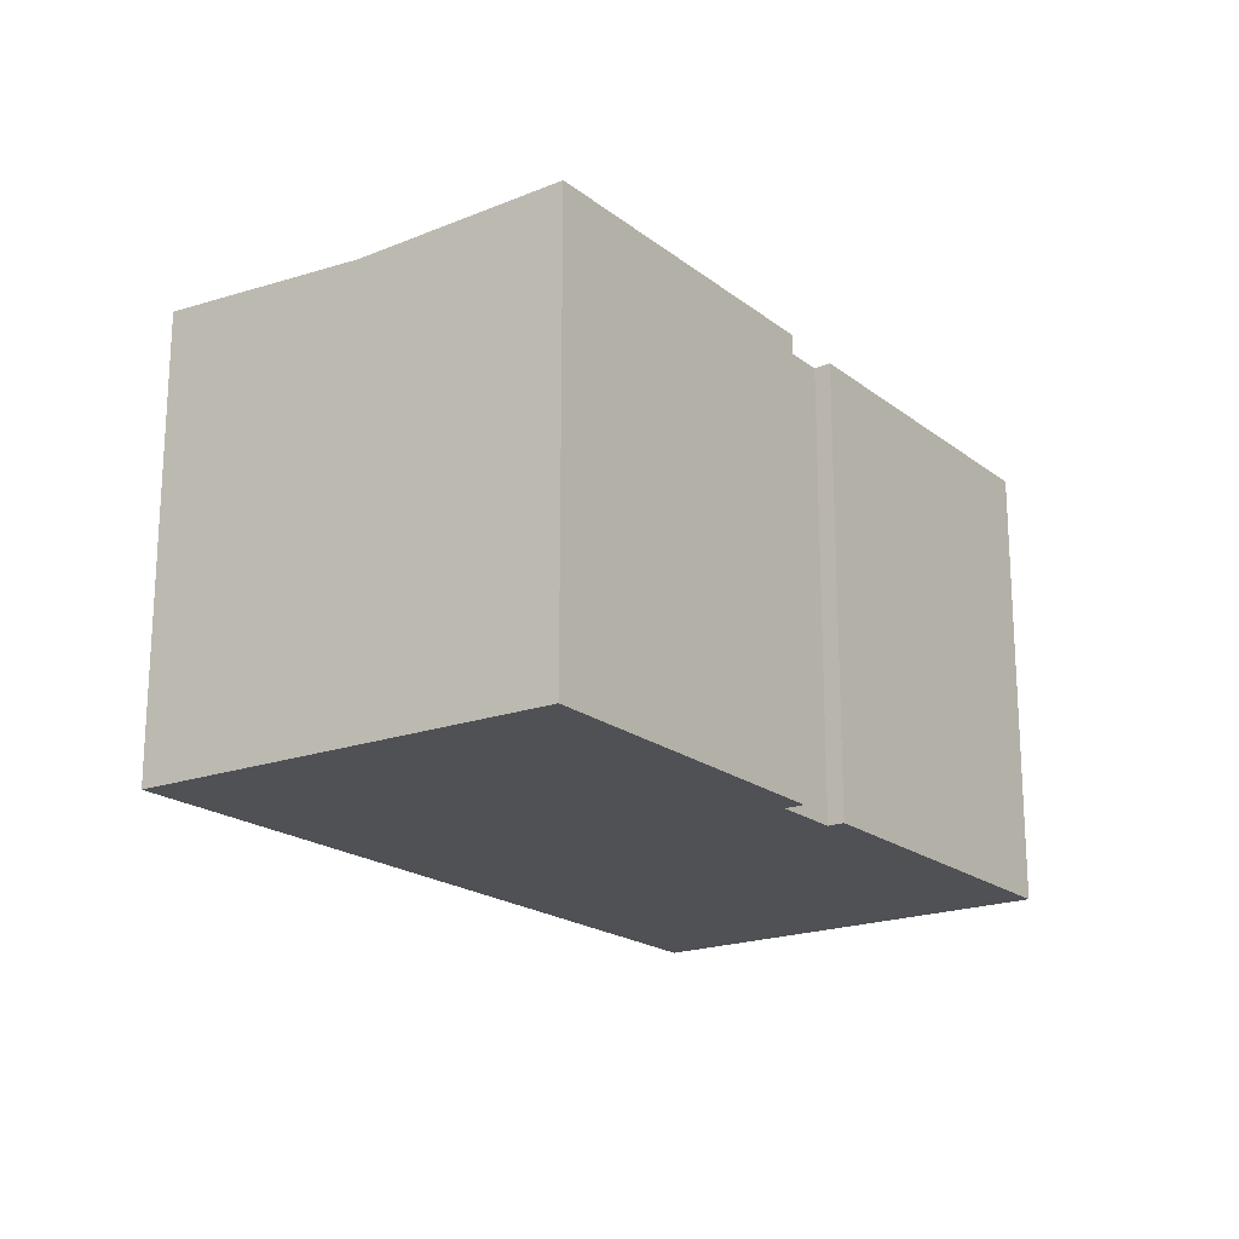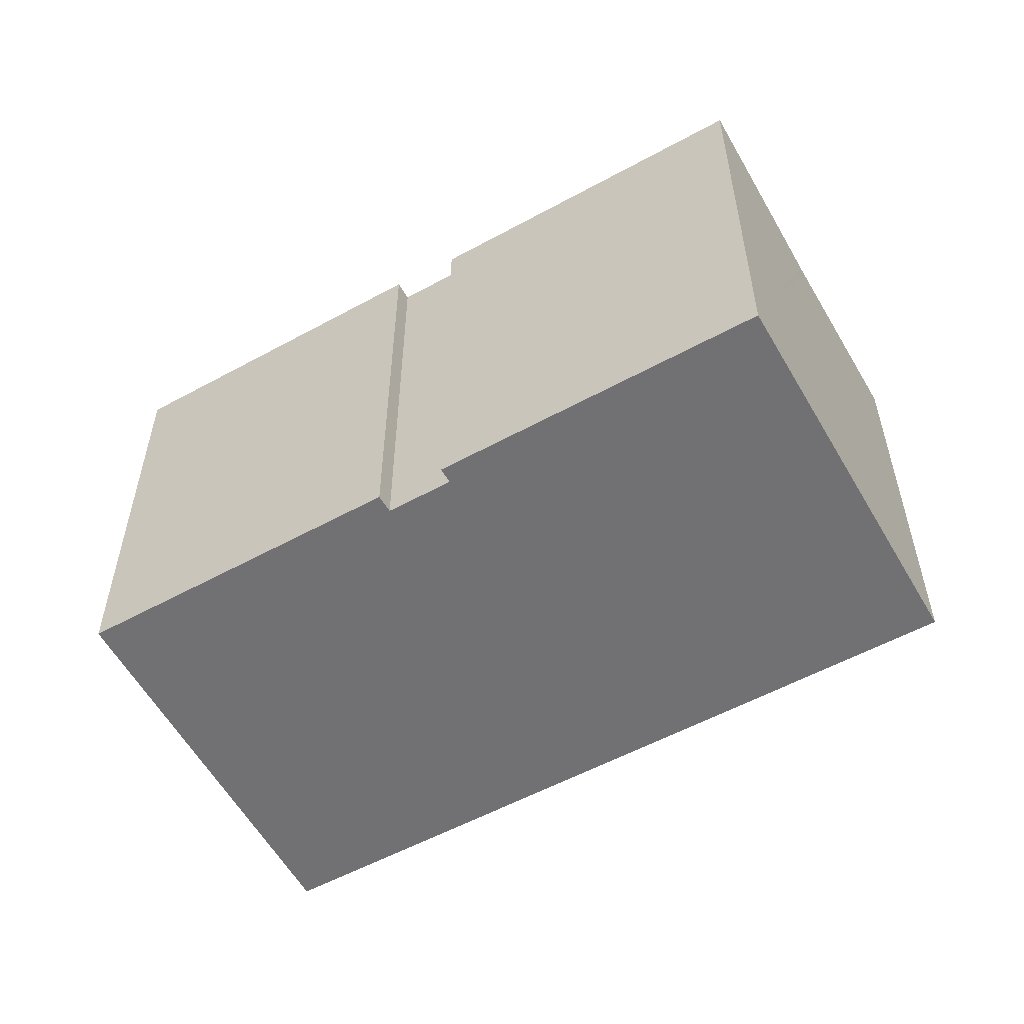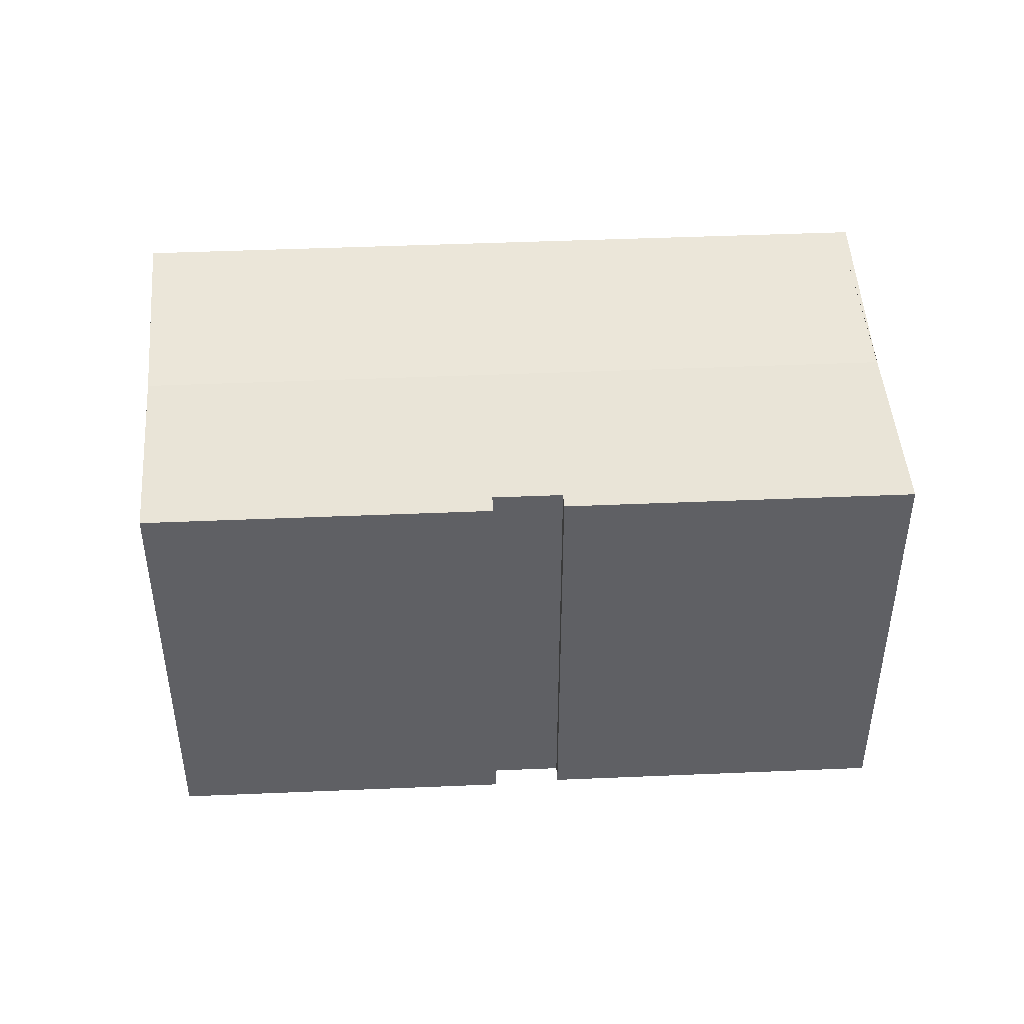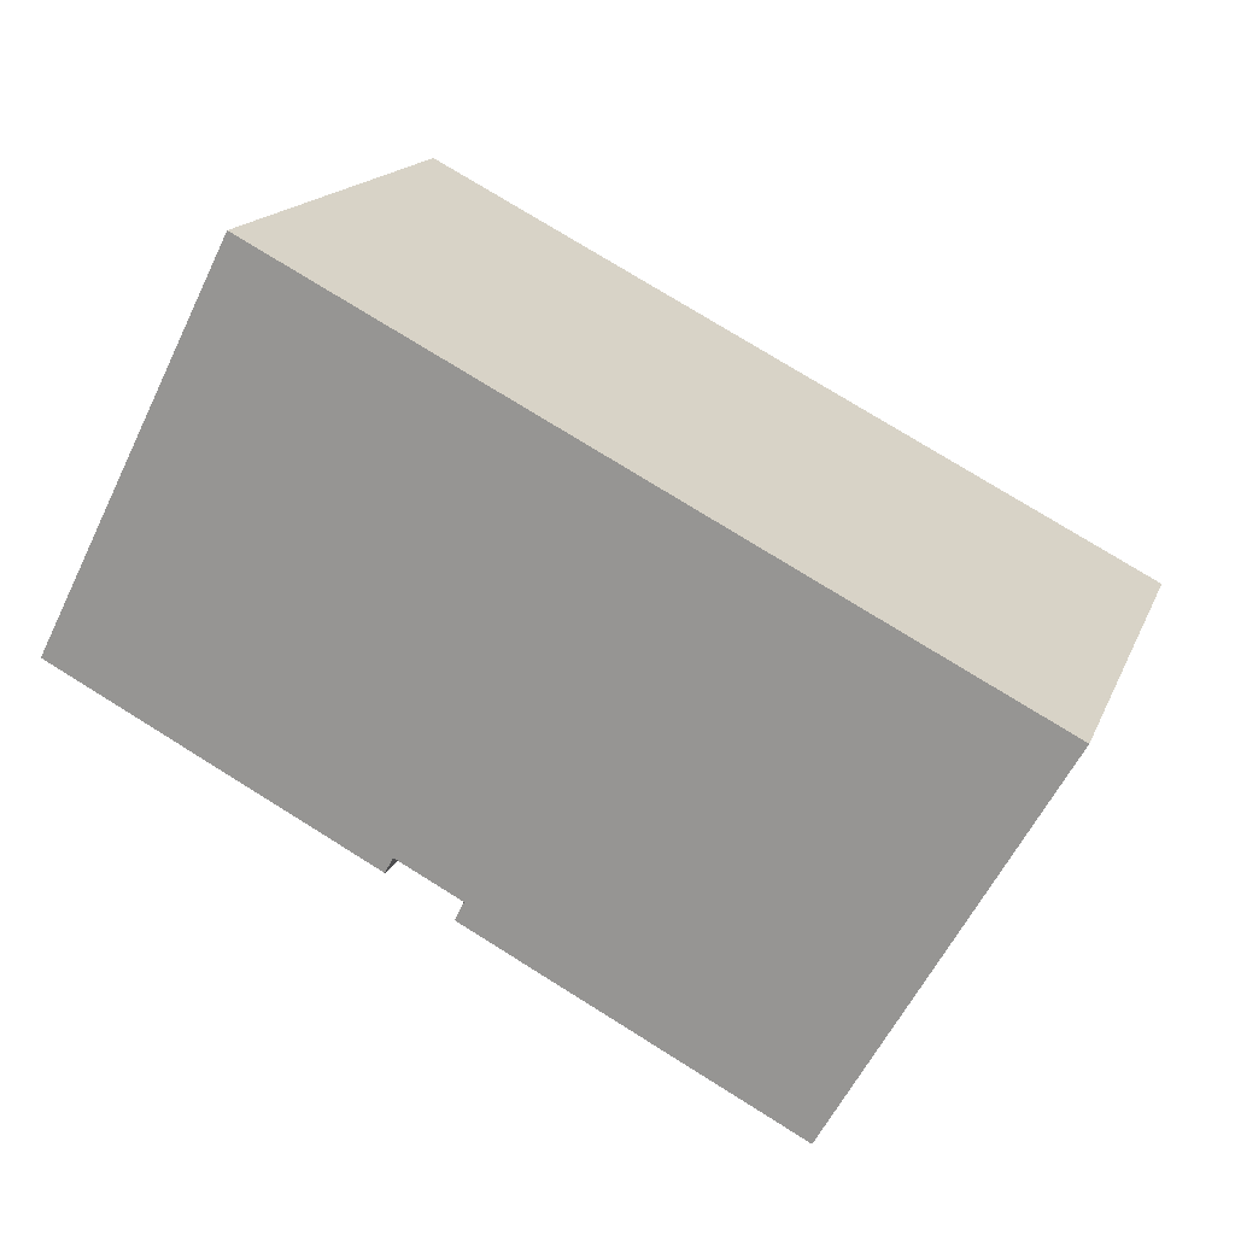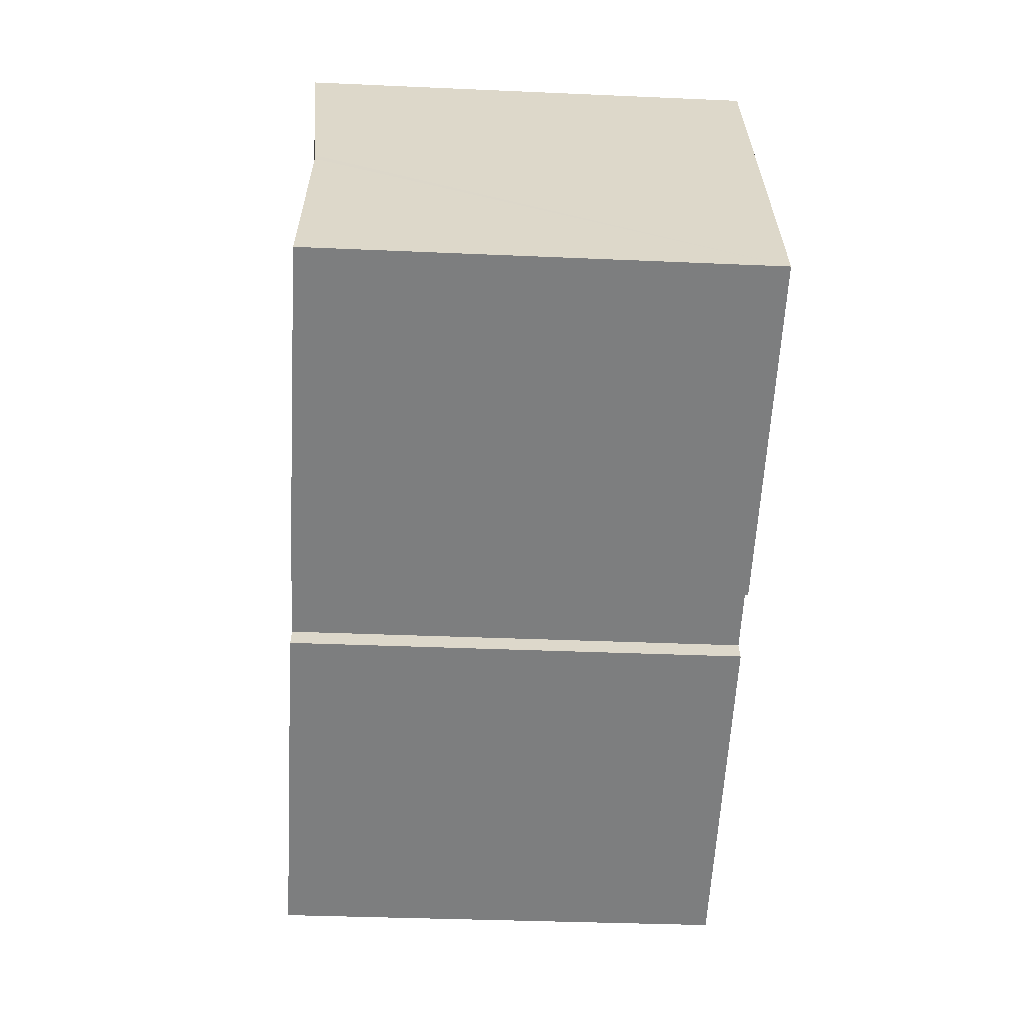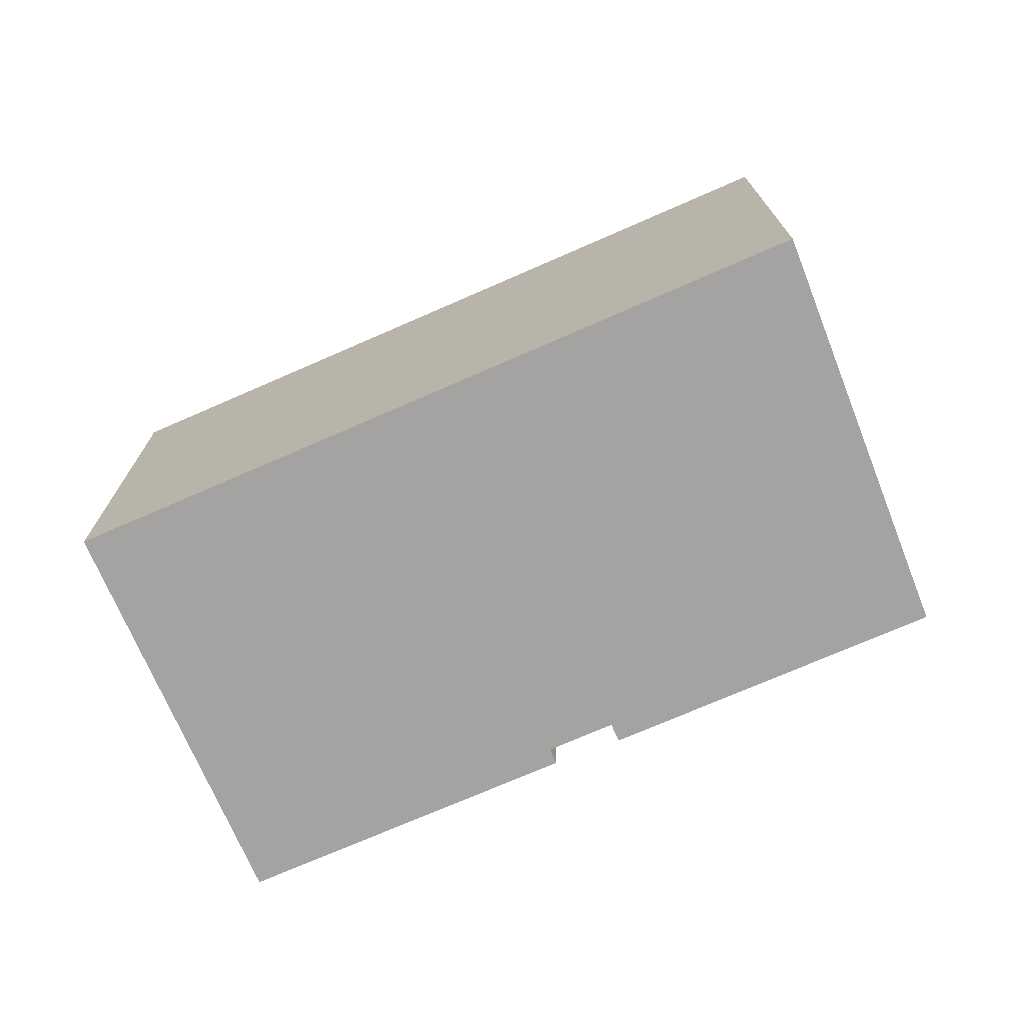
<metadata>
{"format":"obj","ext":"obj","renderer":"f3d","projection":"perspective","resolution":1024,"background":"white","views":[{"elev":-19.8,"azim":152.7,"up":"+Y"},{"elev":-55.3,"azim":-123.1,"up":"+Y"},{"elev":45.5,"azim":-155.9,"up":"+Y"},{"elev":17.3,"azim":17.8,"up":"+Z"},{"elev":-32.3,"azim":-93.6,"up":"+Z"},{"elev":-73.1,"azim":50.5,"up":"+Y"}]}
</metadata>
<code>
v  24.33 13.43 -5.088
v  6.139 13.73 11.49
v  27.53 13.73 0.645
v  2.95 13.43 5.757
v  21.14 13.73 -10.82
v  11.59 13.72 -5.897
v  21.15 13.72 -10.79
v  11.55 13.73 -5.961
v  7.183 13.72 -3.643
v  9.886 13.7 -4.434
v  9.652 13.72 -4.895
v  11.83 13.7 -5.42
v  0 13.72 8.402e-16
v  3.082 13.44 6.009
v  5.942 13.73 11.59
v  0 0 0
v  5.942 -7.099e-16 11.59
v  2.95 -3.525e-16 5.757
v  3.082 -3.679e-16 6.009
v  11.55 3.65e-16 -5.961
v  11.83 3.319e-16 -5.42
v  11.59 3.611e-16 -5.897
v  27.53 -3.949e-17 0.645
v  6.139 -7.038e-16 11.49
v  21.15 6.609e-16 -10.79
v  21.14 6.625e-16 -10.82
v  24.33 3.116e-16 -5.088
v  9.652 2.997e-16 -4.895
v  9.886 2.715e-16 -4.434
v  7.183 2.231e-16 -3.643
g defaultobject
f 1 2 3
f 2 1 4
f 5 6 7
f 6 5 8
f 9 10 11
f 6 1 7
f 1 6 12
f 1 12 4
f 4 12 10
f 4 10 9
f 4 9 13
f 2 14 15
f 16 4 13
f 4 16 14
f 14 16 15
f 15 16 17
f 17 16 18
f 17 18 19
f 20 6 8
f 6 20 12
f 12 20 21
f 21 20 22
f 17 2 15
f 2 17 3
f 3 17 23
f 23 17 24
f 23 1 3
f 1 23 7
f 7 23 5
f 5 23 25
f 5 25 26
f 25 23 27
f 10 28 11
f 28 10 29
f 26 8 5
f 8 26 20
f 21 10 12
f 10 21 29
f 9 16 13
f 16 9 11
f 16 11 30
f 30 11 28
f 25 20 26
f 20 25 27
f 20 27 23
f 20 23 22
f 22 23 21
f 21 23 24
f 21 24 29
f 29 24 30
f 30 24 16
f 16 24 18
f 18 24 19
f 19 24 17
f 30 28 29

</code>
